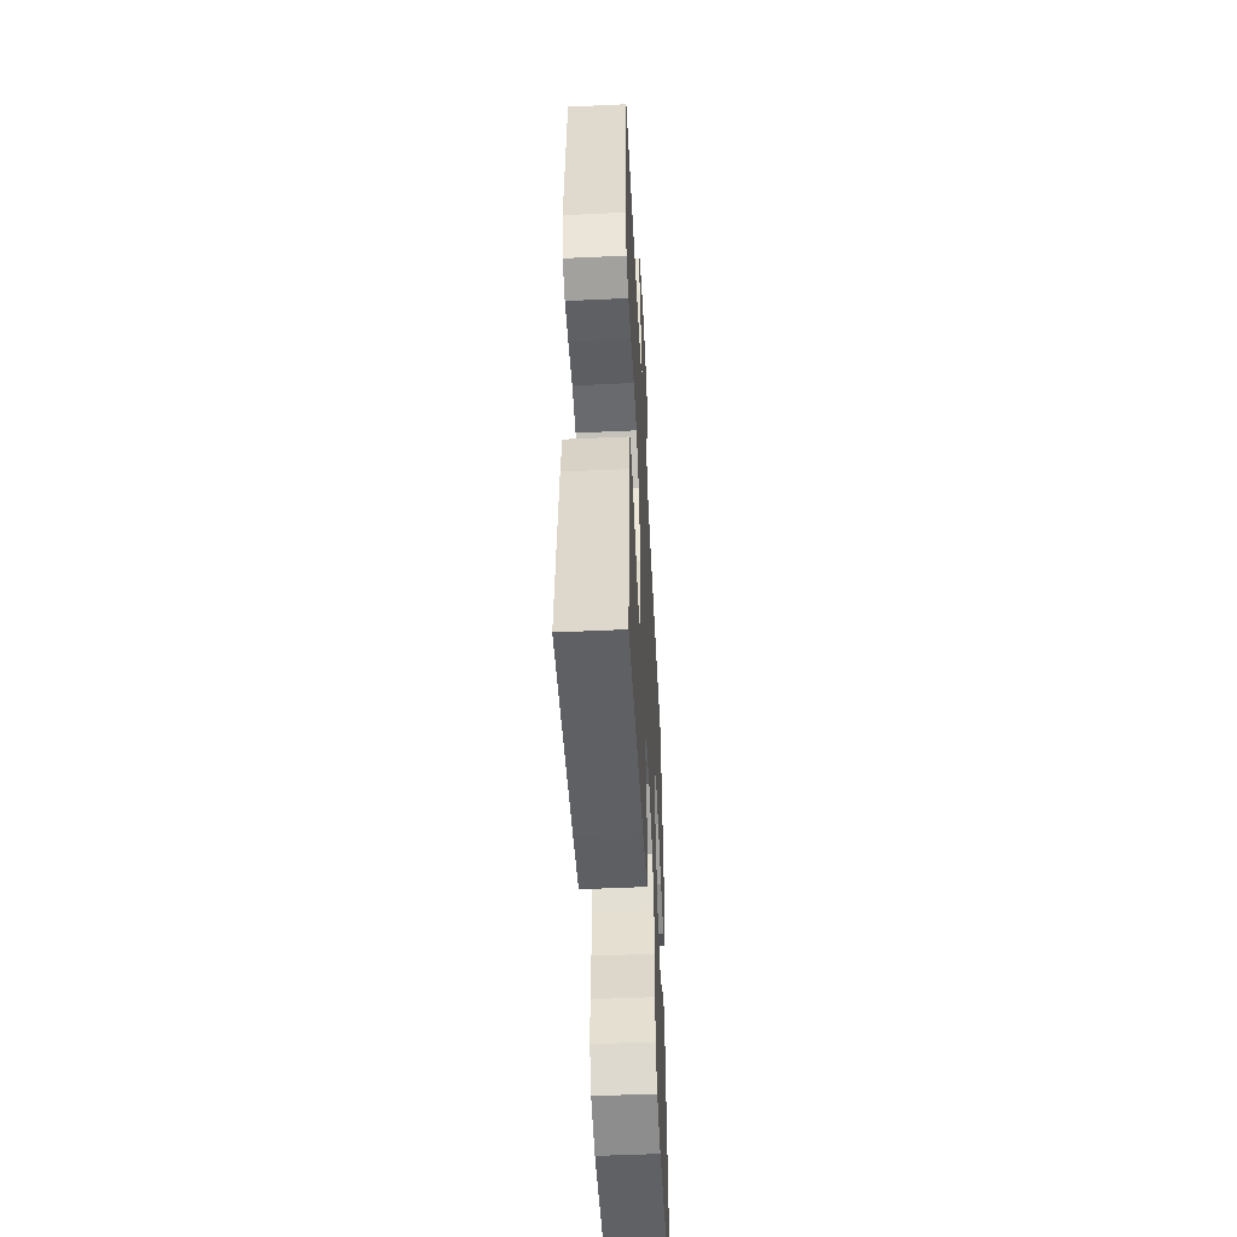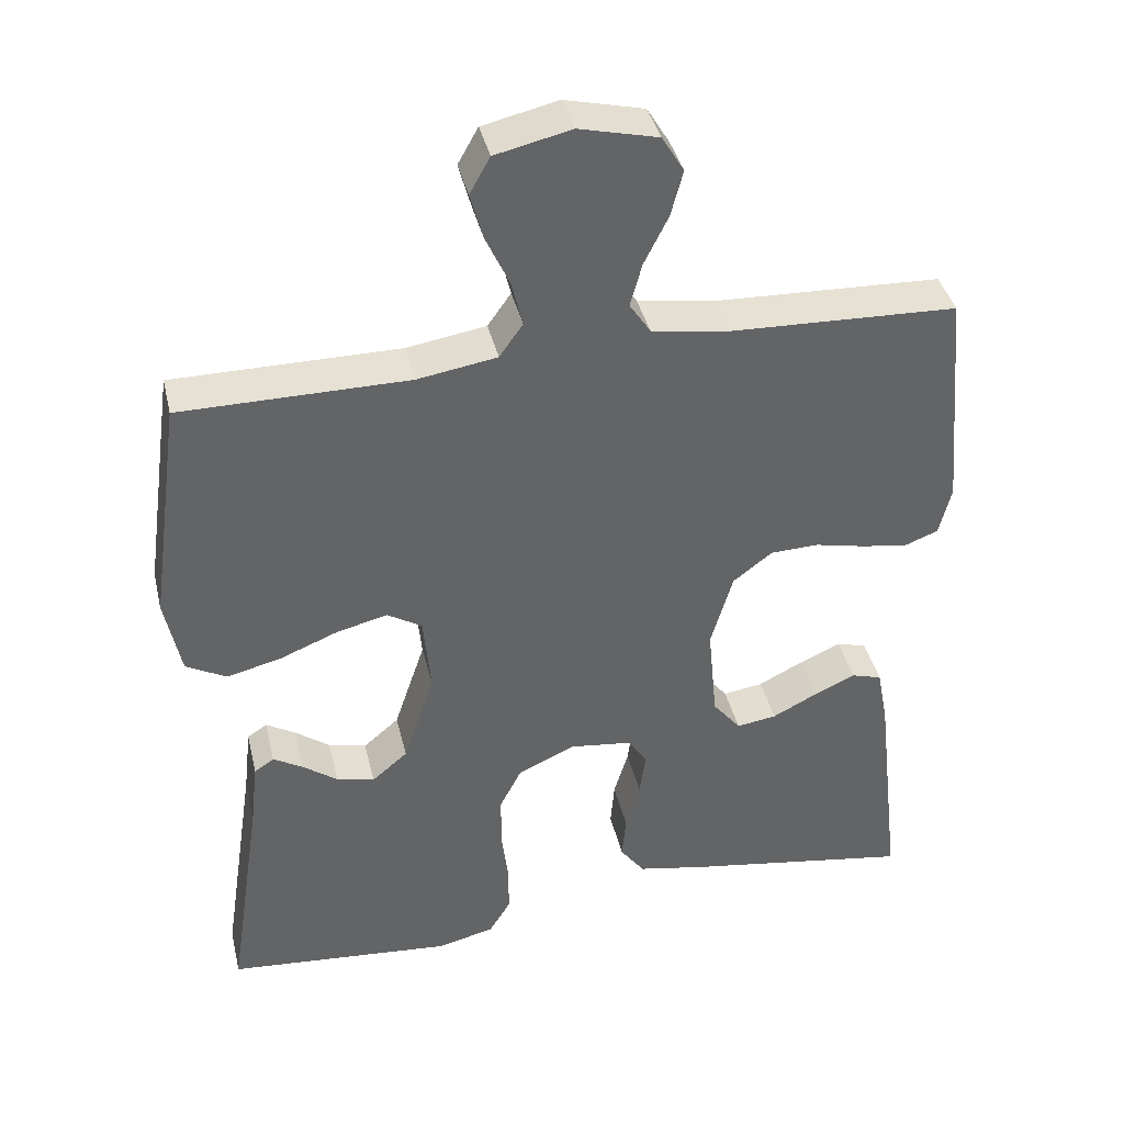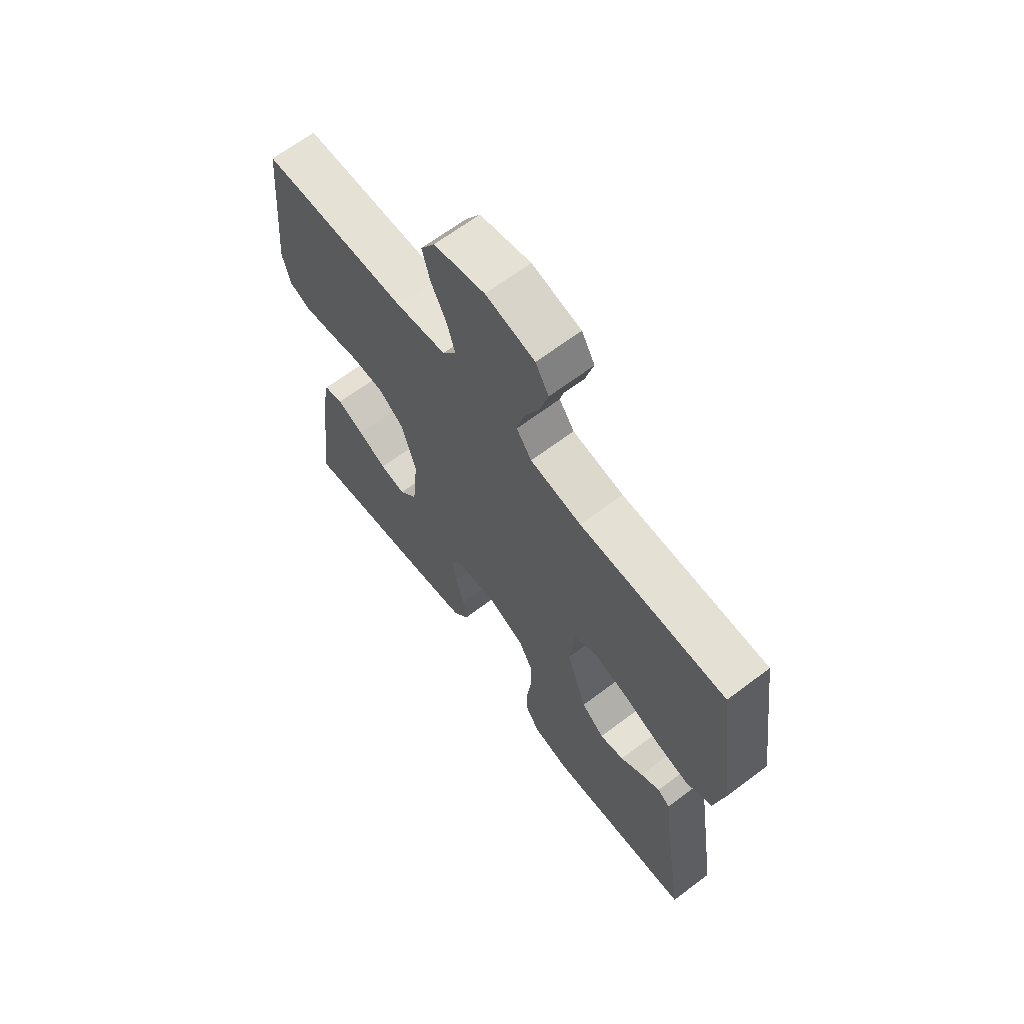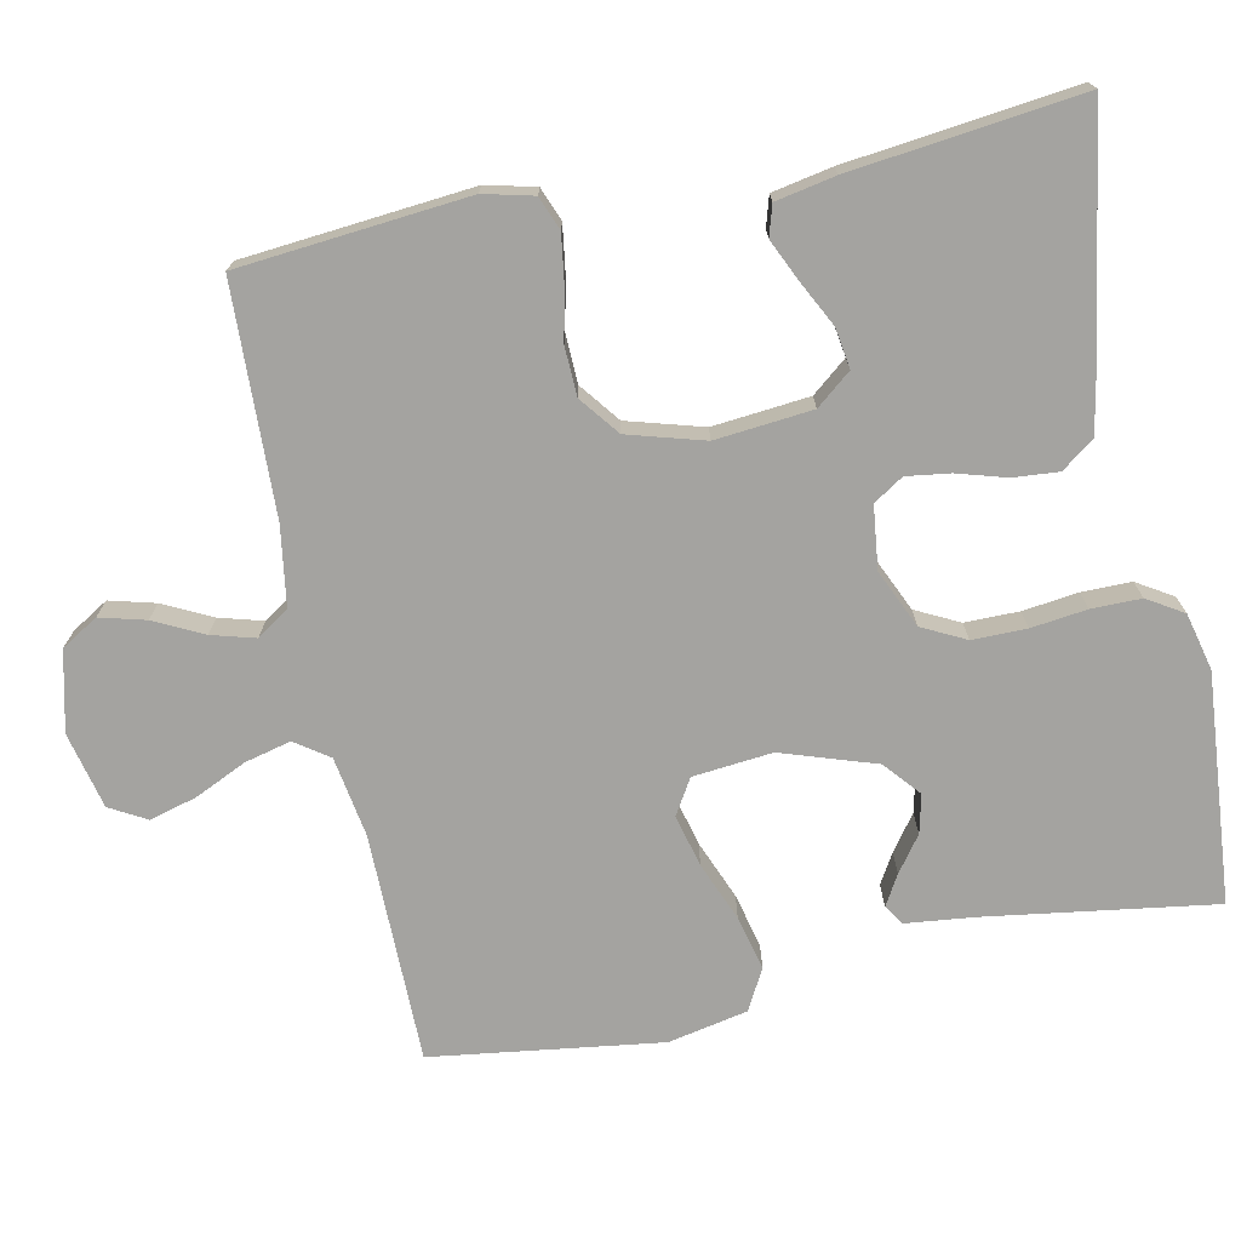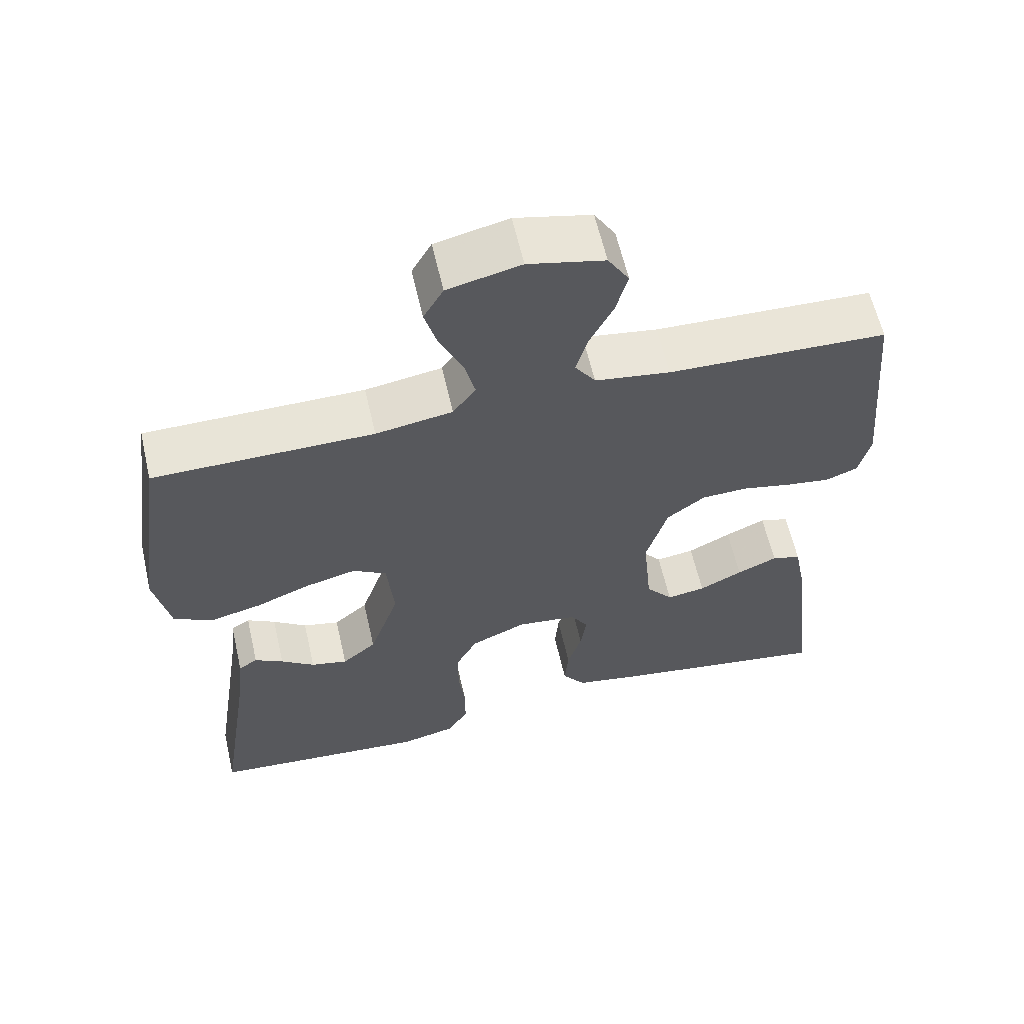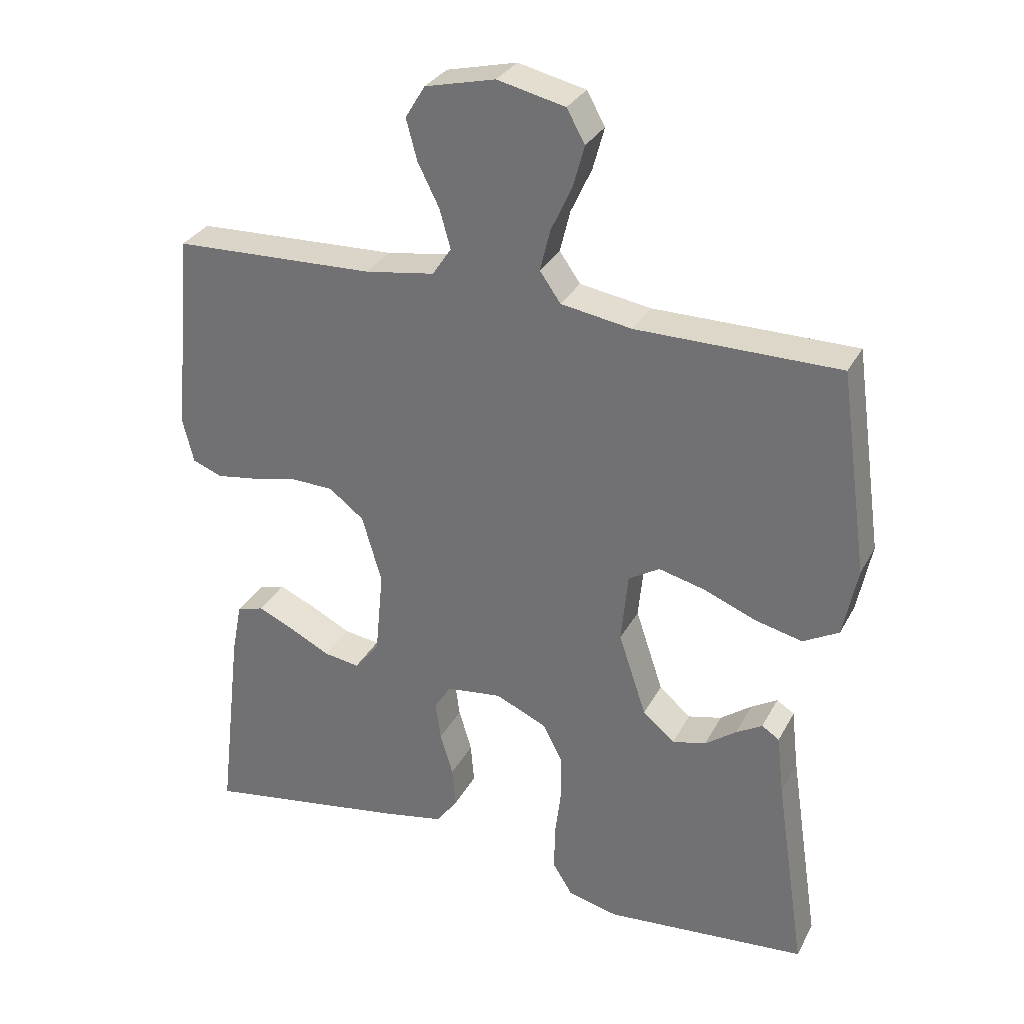
<metadata>
{"format":"obj","ext":"obj","renderer":"f3d","projection":"perspective","resolution":1024,"background":"white","views":[{"elev":-51.2,"azim":92.9,"up":"+Z"},{"elev":39.4,"azim":-13.1,"up":"+Z"},{"elev":66.0,"azim":-127.1,"up":"+Z"},{"elev":-73.0,"azim":101.8,"up":"+Y"},{"elev":61.1,"azim":-12.9,"up":"+Z"},{"elev":30.8,"azim":-156.2,"up":"+Z"}]}
</metadata>
<code>
v 0.5 0.07 0.5
v 0.527 0.07 0.2
v 0.511 0.07 0.135
v 0.467 0.07 0.118
v 0.407 0.07 0.127
v 0.339 0.07 0.142
v 0.275 0.07 0.14
v 0.223 0.07 0.1
v 0.194 0.07 0
v 0.206 0.07 -0.127
v 0.243 0.07 -0.173
v 0.296 0.07 -0.165
v 0.355 0.07 -0.135
v 0.41 0.07 -0.11
v 0.45 0.07 -0.122
v 0.465 0.07 -0.2
v 0.5 0.07 -0.5
v 0.2 0.07 -0.452
v 0.107 0.07 -0.434
v 0.075 0.07 -0.391
v 0.08 0.07 -0.331
v 0.099 0.07 -0.267
v 0.107 0.07 -0.21
v 0.082 0.07 -0.171
v 0 0.07 -0.161
v -0.076 0.07 -0.195
v -0.105 0.07 -0.252
v -0.105 0.07 -0.323
v -0.096 0.07 -0.396
v -0.096 0.07 -0.461
v -0.125 0.07 -0.508
v -0.2 0.07 -0.526
v -0.5 0.07 -0.5
v -0.455 0.07 -0.2
v -0.445 0.07 -0.111
v -0.419 0.07 -0.094
v -0.38 0.07 -0.117
v -0.334 0.07 -0.151
v -0.284 0.07 -0.163
v -0.237 0.07 -0.123
v -0.196 0.07 0
v -0.206 0.07 0.104
v -0.252 0.07 0.132
v -0.32 0.07 0.115
v -0.397 0.07 0.084
v -0.468 0.07 0.067
v -0.521 0.07 0.096
v -0.542 0.07 0.2
v -0.5 0.07 0.5
v -0.2 0.07 0.501
v -0.095 0.07 0.518
v -0.064 0.07 0.562
v -0.079 0.07 0.623
v -0.11 0.07 0.69
v -0.127 0.07 0.752
v -0.1 0.07 0.8
v 0 0.07 0.823
v 0.104 0.07 0.798
v 0.133 0.07 0.75
v 0.117 0.07 0.69
v 0.085 0.07 0.626
v 0.069 0.07 0.569
v 0.097 0.07 0.527
v 0.2 0.07 0.511
v 0.5 0 0.5
v 0.527 0 0.2
v 0.511 0 0.135
v 0.467 0 0.118
v 0.407 0 0.127
v 0.339 0 0.142
v 0.275 0 0.14
v 0.223 0 0.1
v 0.194 0 0
v 0.206 0 -0.127
v 0.243 0 -0.173
v 0.296 0 -0.165
v 0.355 0 -0.135
v 0.41 0 -0.11
v 0.45 0 -0.122
v 0.465 0 -0.2
v 0.5 0 -0.5
v 0.2 0 -0.452
v 0.107 0 -0.434
v 0.075 0 -0.391
v 0.08 0 -0.331
v 0.099 0 -0.267
v 0.107 0 -0.21
v 0.082 0 -0.171
v 0 0 -0.161
v -0.076 0 -0.195
v -0.105 0 -0.252
v -0.105 0 -0.323
v -0.096 0 -0.396
v -0.096 0 -0.461
v -0.125 0 -0.508
v -0.2 0 -0.526
v -0.5 0 -0.5
v -0.455 0 -0.2
v -0.445 0 -0.111
v -0.419 0 -0.094
v -0.38 0 -0.117
v -0.334 0 -0.151
v -0.284 0 -0.163
v -0.237 0 -0.123
v -0.196 0 0
v -0.206 0 0.104
v -0.252 0 0.132
v -0.32 0 0.115
v -0.397 0 0.084
v -0.468 0 0.067
v -0.521 0 0.096
v -0.542 0 0.2
v -0.5 0 0.5
v -0.2 0 0.501
v -0.095 0 0.518
v -0.064 0 0.562
v -0.079 0 0.623
v -0.11 0 0.69
v -0.127 0 0.752
v -0.1 0 0.8
v 0 0 0.823
v 0.104 0 0.798
v 0.133 0 0.75
v 0.117 0 0.69
v 0.085 0 0.626
v 0.069 0 0.569
v 0.097 0 0.527
v 0.2 0 0.511
f 59 60 61
f 58 59 61
f 57 58 61
f 56 57 61
f 55 56 61
f 54 55 61
f 53 54 61
f 52 53 61 62
f 51 52 62 63
f 48 49 50
f 47 48 50
f 46 47 50
f 45 46 50
f 44 45 50
f 51 63 64
f 50 51 64
f 44 50 64
f 43 44 64
f 36 37 38
f 35 36 38
f 34 35 38
f 34 38 39
f 33 34 39
f 32 33 39
f 31 32 39
f 30 31 39
f 29 30 39
f 28 29 39
f 27 28 39 40
f 20 21 22
f 19 20 22
f 18 19 22
f 17 18 22
f 16 17 22
f 15 16 22
f 14 15 22
f 13 14 22
f 12 13 22
f 11 12 22 23
f 10 11 23 24
f 4 5 6
f 3 4 6
f 2 3 6
f 1 2 6
f 64 1 6
f 64 6 7
f 64 7 8
f 43 64 8
f 42 43 8
f 41 42 8 9
f 26 27 40 41
f 25 26 41 9
f 9 10 24 25
f 125 124 123
f 125 123 122
f 125 122 121
f 125 121 120
f 125 120 119
f 125 119 118
f 125 118 117
f 126 125 117 116
f 127 126 116 115
f 114 113 112
f 114 112 111
f 114 111 110
f 114 110 109
f 114 109 108
f 128 127 115
f 128 115 114
f 128 114 108
f 128 108 107
f 102 101 100
f 102 100 99
f 102 99 98
f 103 102 98
f 103 98 97
f 103 97 96
f 103 96 95
f 103 95 94
f 103 94 93
f 103 93 92
f 104 103 92 91
f 86 85 84
f 86 84 83
f 86 83 82
f 86 82 81
f 86 81 80
f 86 80 79
f 86 79 78
f 86 78 77
f 86 77 76
f 87 86 76 75
f 88 87 75 74
f 70 69 68
f 70 68 67
f 70 67 66
f 70 66 65
f 70 65 128
f 71 70 128
f 72 71 128
f 72 128 107
f 72 107 106
f 73 72 106 105
f 105 104 91 90
f 73 105 90 89
f 89 88 74 73
f 1 65 66 2
f 2 66 67 3
f 3 67 68 4
f 4 68 69 5
f 5 69 70 6
f 6 70 71 7
f 7 71 72 8
f 8 72 73 9
f 9 73 74 10
f 10 74 75 11
f 11 75 76 12
f 12 76 77 13
f 13 77 78 14
f 14 78 79 15
f 15 79 80 16
f 16 80 81 17
f 17 81 82 18
f 18 82 83 19
f 19 83 84 20
f 20 84 85 21
f 21 85 86 22
f 22 86 87 23
f 23 87 88 24
f 24 88 89 25
f 25 89 90 26
f 26 90 91 27
f 27 91 92 28
f 28 92 93 29
f 29 93 94 30
f 30 94 95 31
f 31 95 96 32
f 32 96 97 33
f 33 97 98 34
f 34 98 99 35
f 35 99 100 36
f 36 100 101 37
f 37 101 102 38
f 38 102 103 39
f 39 103 104 40
f 40 104 105 41
f 41 105 106 42
f 42 106 107 43
f 43 107 108 44
f 44 108 109 45
f 45 109 110 46
f 46 110 111 47
f 47 111 112 48
f 48 112 113 49
f 49 113 114 50
f 50 114 115 51
f 51 115 116 52
f 52 116 117 53
f 53 117 118 54
f 54 118 119 55
f 55 119 120 56
f 56 120 121 57
f 57 121 122 58
f 58 122 123 59
f 59 123 124 60
f 60 124 125 61
f 61 125 126 62
f 62 126 127 63
f 63 127 128 64
f 64 128 65 1

</code>
